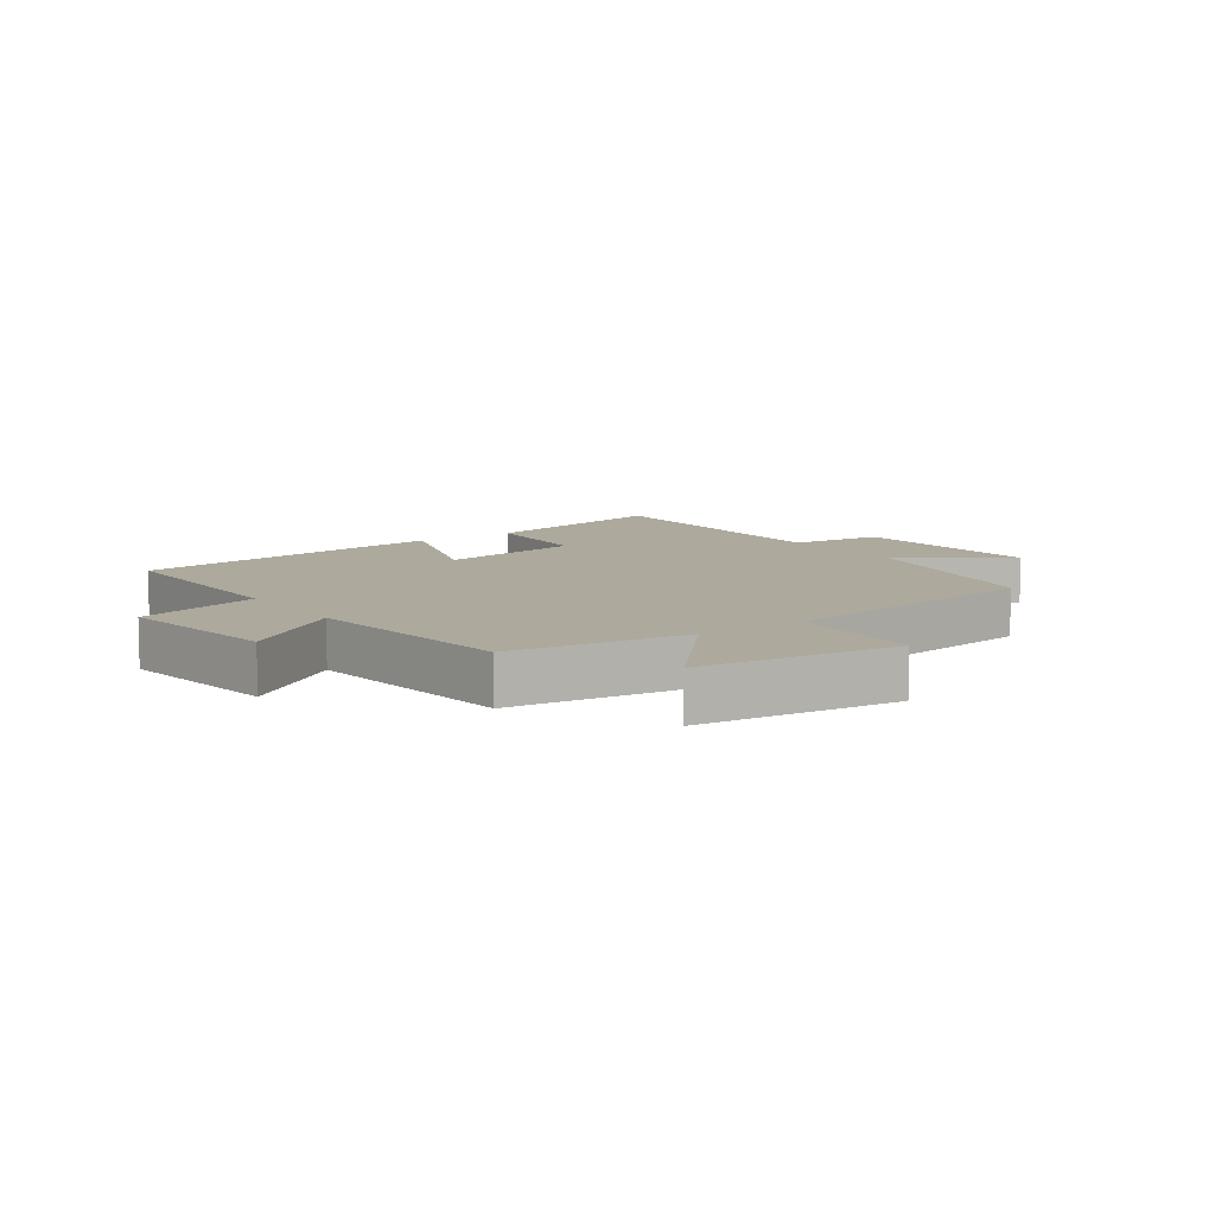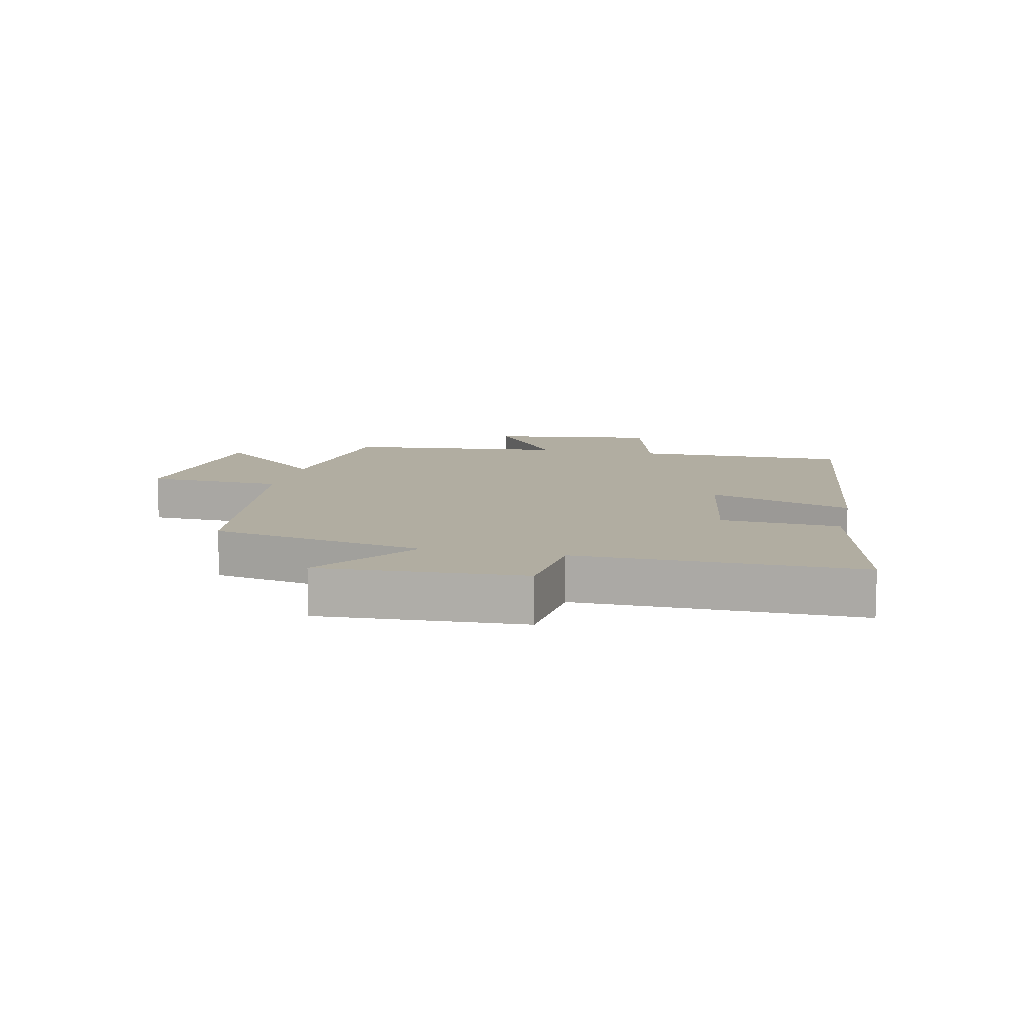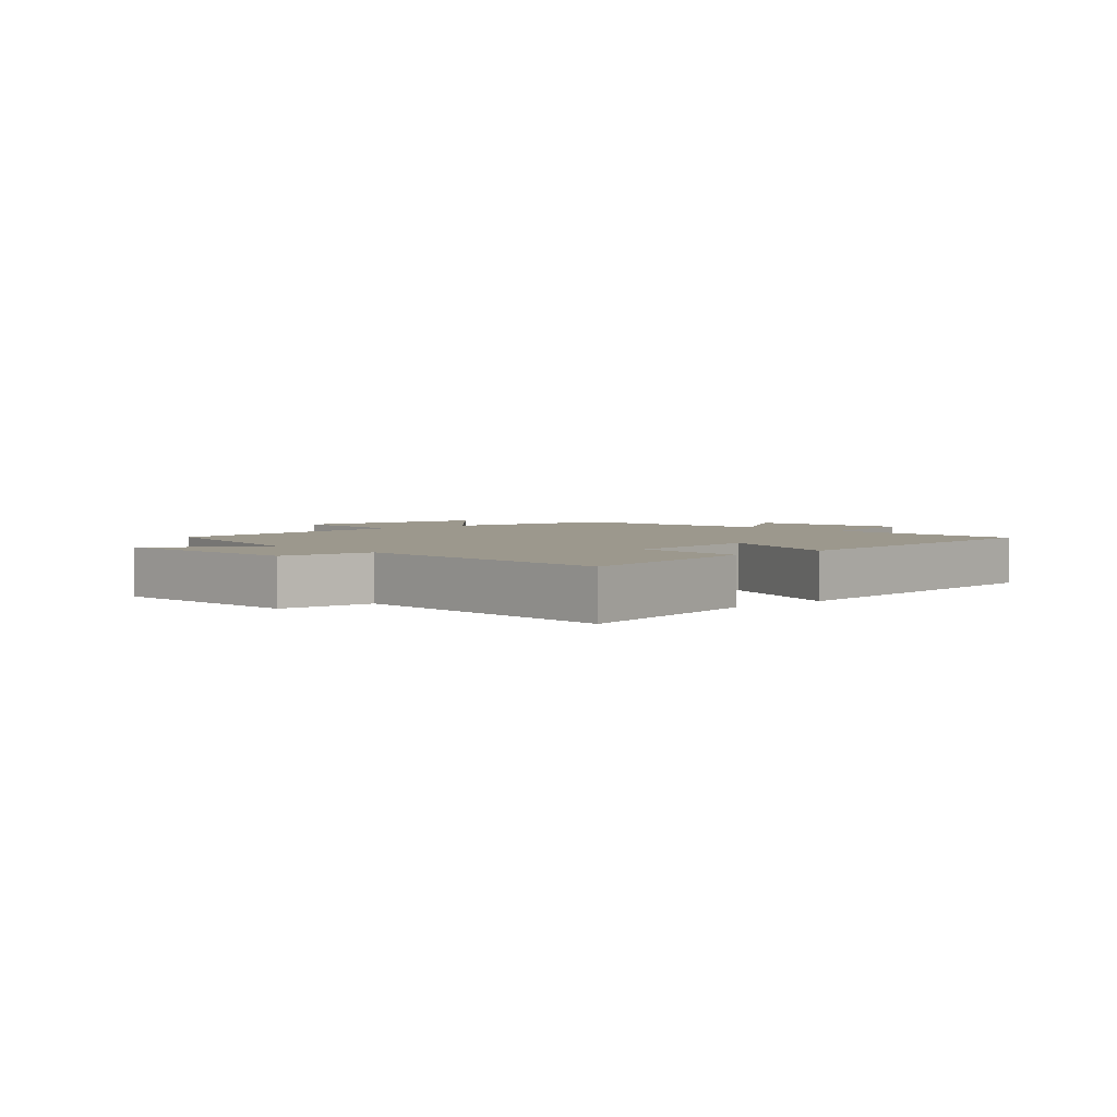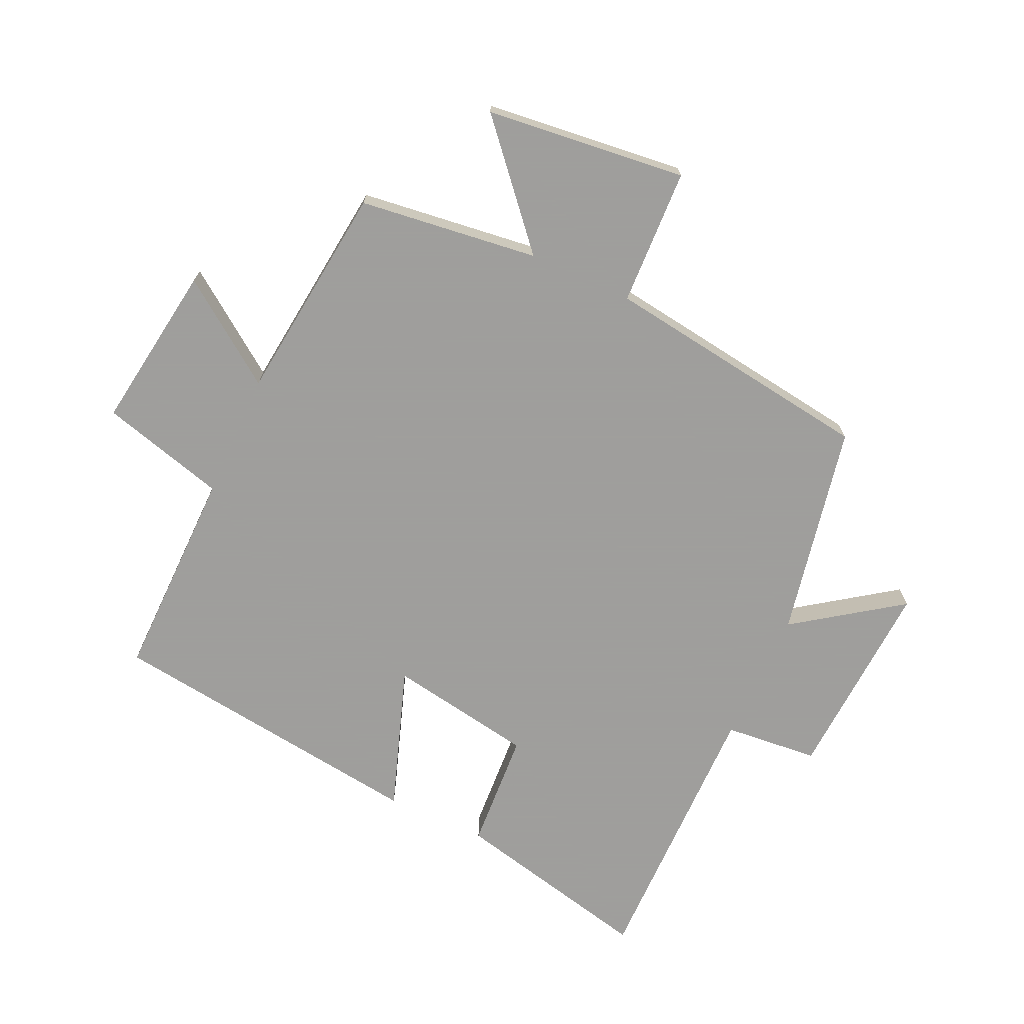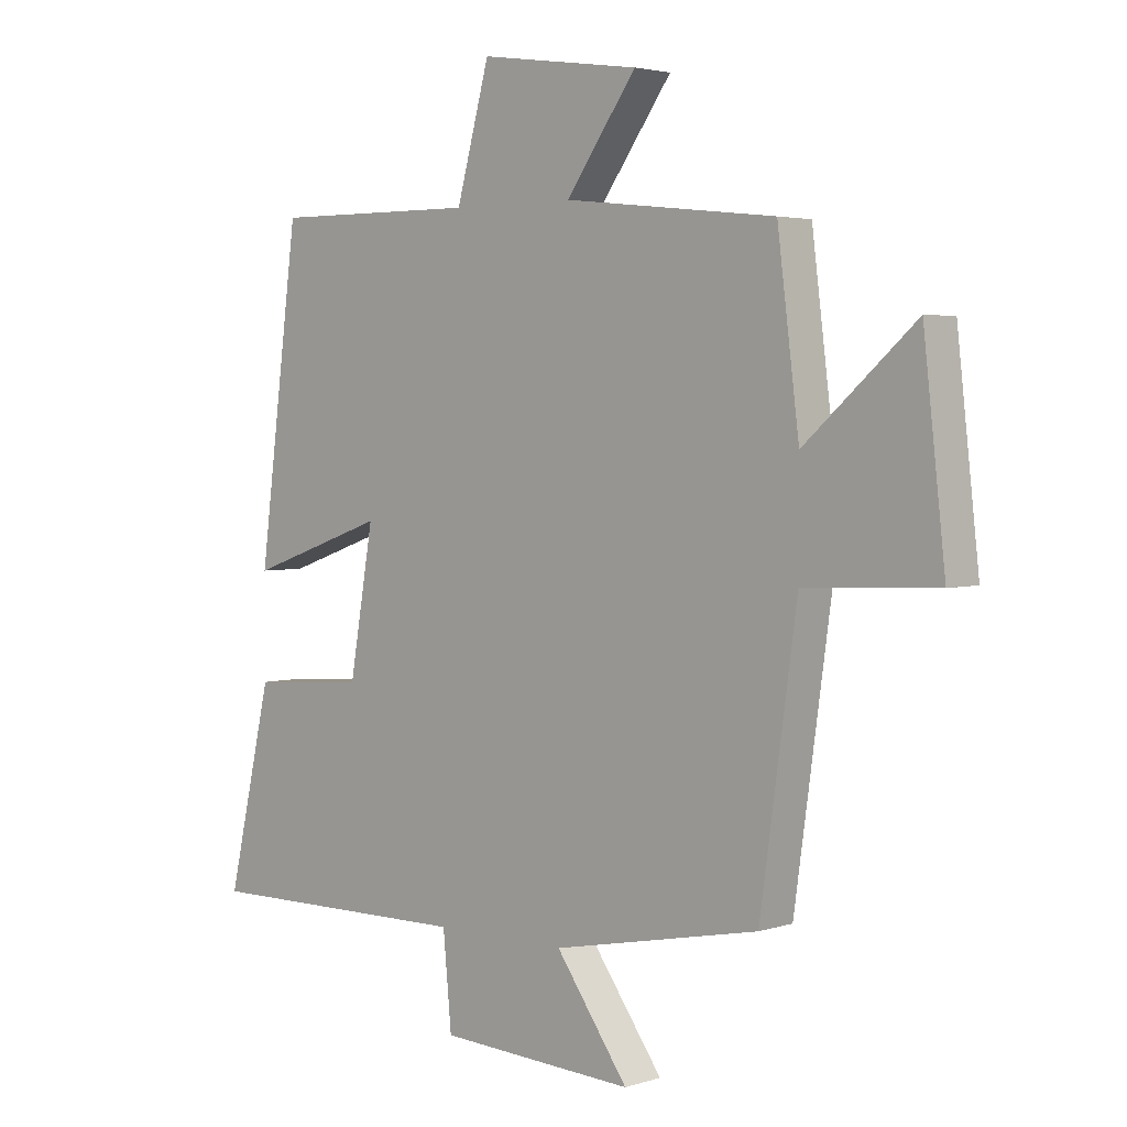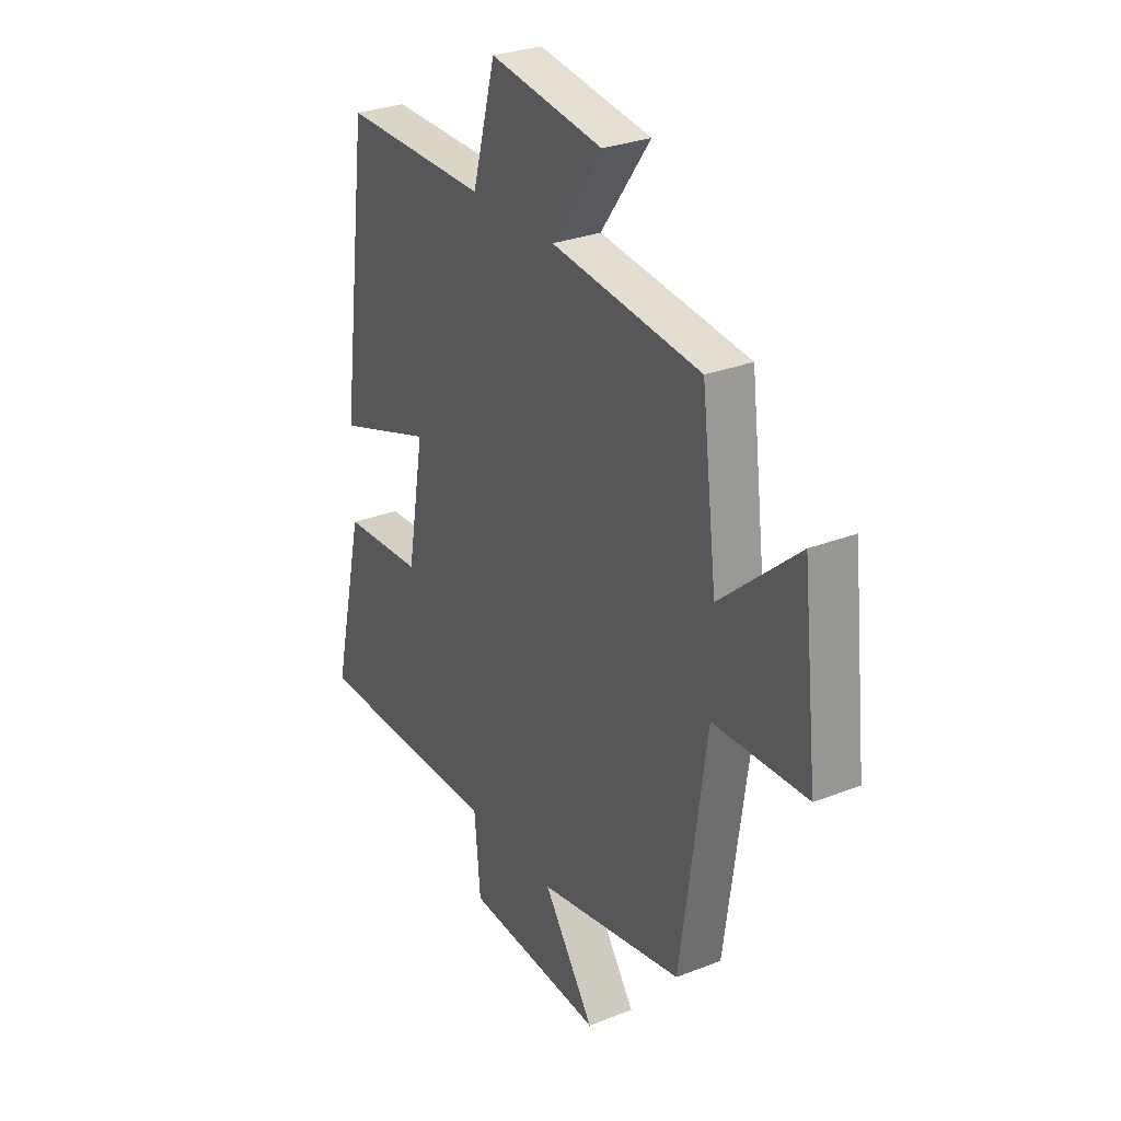
<metadata>
{"format":"obj","ext":"obj","renderer":"f3d","projection":"perspective","resolution":1024,"background":"white","views":[{"elev":8.9,"azim":54.9,"up":"+Y"},{"elev":10.3,"azim":-167.3,"up":"+Y"},{"elev":3.1,"azim":-132.1,"up":"+Y"},{"elev":-71.1,"azim":65.3,"up":"+Y"},{"elev":3.2,"azim":42.8,"up":"+Z"},{"elev":29.1,"azim":59.8,"up":"+Z"}]}
</metadata>
<code>
v 0.439 0.07 -0.432
v 0.096 0.07 -0.5
v 0.216 0.07 -0.669
v -0.11 0.07 -0.651
v -0.124 0.07 -0.5
v -0.574 0.07 -0.504
v -0.5 0.07 -0.181
v -0.31 0.07 -0.169
v -0.27 0.07 0.065
v -0.5 0.07 -0.015
v -0.433 0.07 0.503
v -0.091 0.07 0.5
v -0.036 0.07 0.701
v 0.23 0.07 0.663
v 0.113 0.07 0.5
v 0.464 0.07 0.461
v 0.5 0.07 0.174
v 0.683 0.07 0.335
v 0.719 0.07 0.013
v 0.5 0.07 0.004
v 0.439 0 -0.432
v 0.096 0 -0.5
v 0.216 0 -0.669
v -0.11 0 -0.651
v -0.124 0 -0.5
v -0.574 0 -0.504
v -0.5 0 -0.181
v -0.31 0 -0.169
v -0.27 0 0.065
v -0.5 0 -0.015
v -0.433 0 0.503
v -0.091 0 0.5
v -0.036 0 0.701
v 0.23 0 0.663
v 0.113 0 0.5
v 0.464 0 0.461
v 0.5 0 0.174
v 0.683 0 0.335
v 0.719 0 0.013
v 0.5 0 0.004
f 17 18 19 20
f 15 16 17 20
f 15 20 1 2
f 12 13 14 15
f 12 15 2
f 9 10 11 12
f 8 9 12 2
f 5 6 7 8
f 5 8 2 3
f 3 4 5
f 40 39 38 37
f 40 37 36 35
f 22 21 40 35
f 35 34 33 32
f 22 35 32
f 32 31 30 29
f 22 32 29 28
f 28 27 26 25
f 23 22 28 25
f 25 24 23
f 1 21 22 2
f 2 22 23 3
f 3 23 24 4
f 4 24 25 5
f 5 25 26 6
f 6 26 27 7
f 7 27 28 8
f 8 28 29 9
f 9 29 30 10
f 10 30 31 11
f 11 31 32 12
f 12 32 33 13
f 13 33 34 14
f 14 34 35 15
f 15 35 36 16
f 16 36 37 17
f 17 37 38 18
f 18 38 39 19
f 19 39 40 20
f 20 40 21 1

</code>
